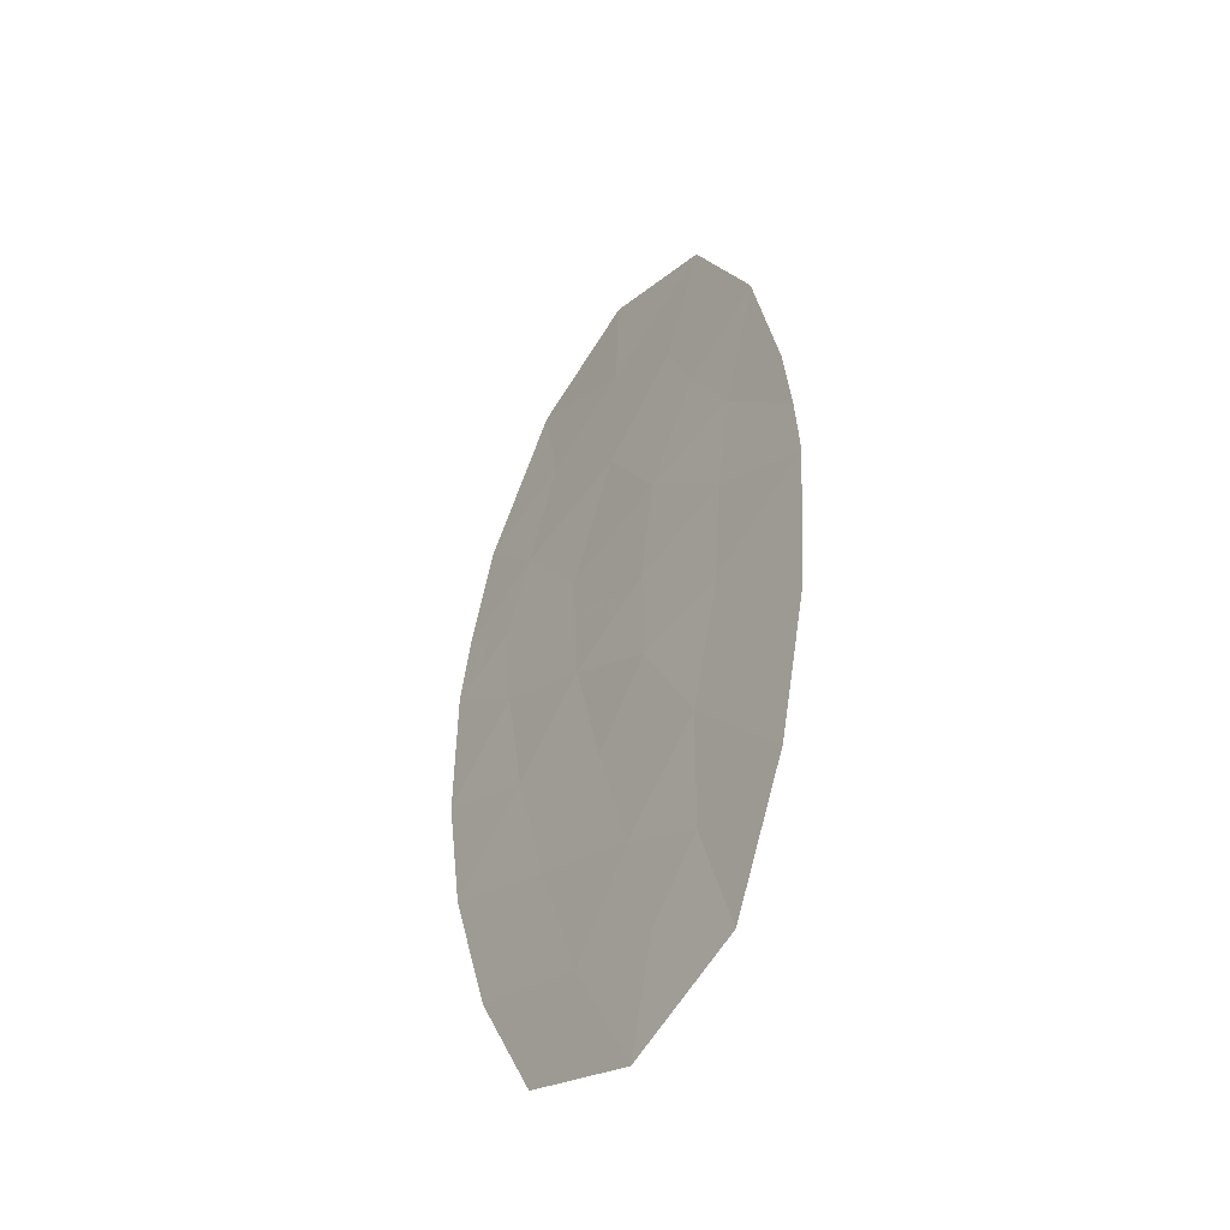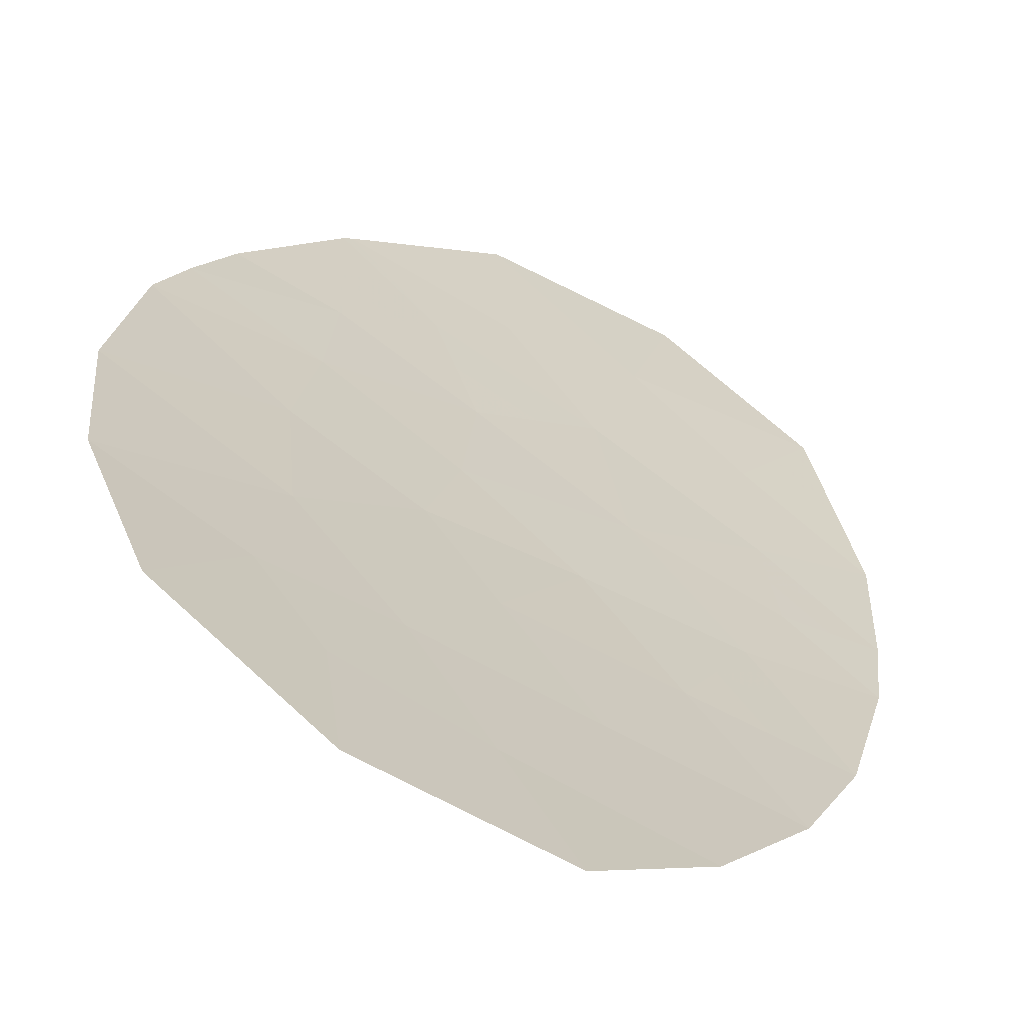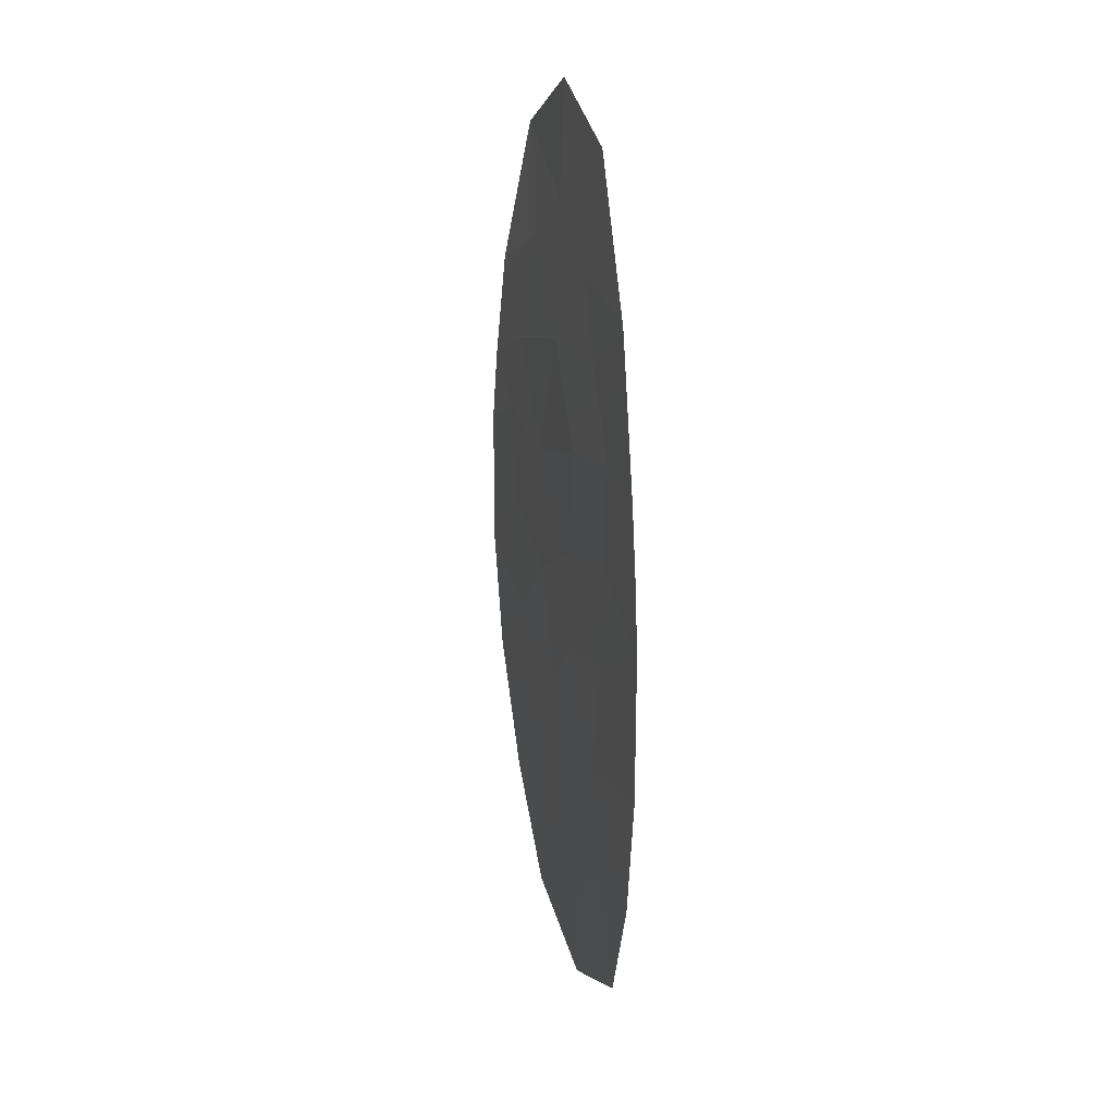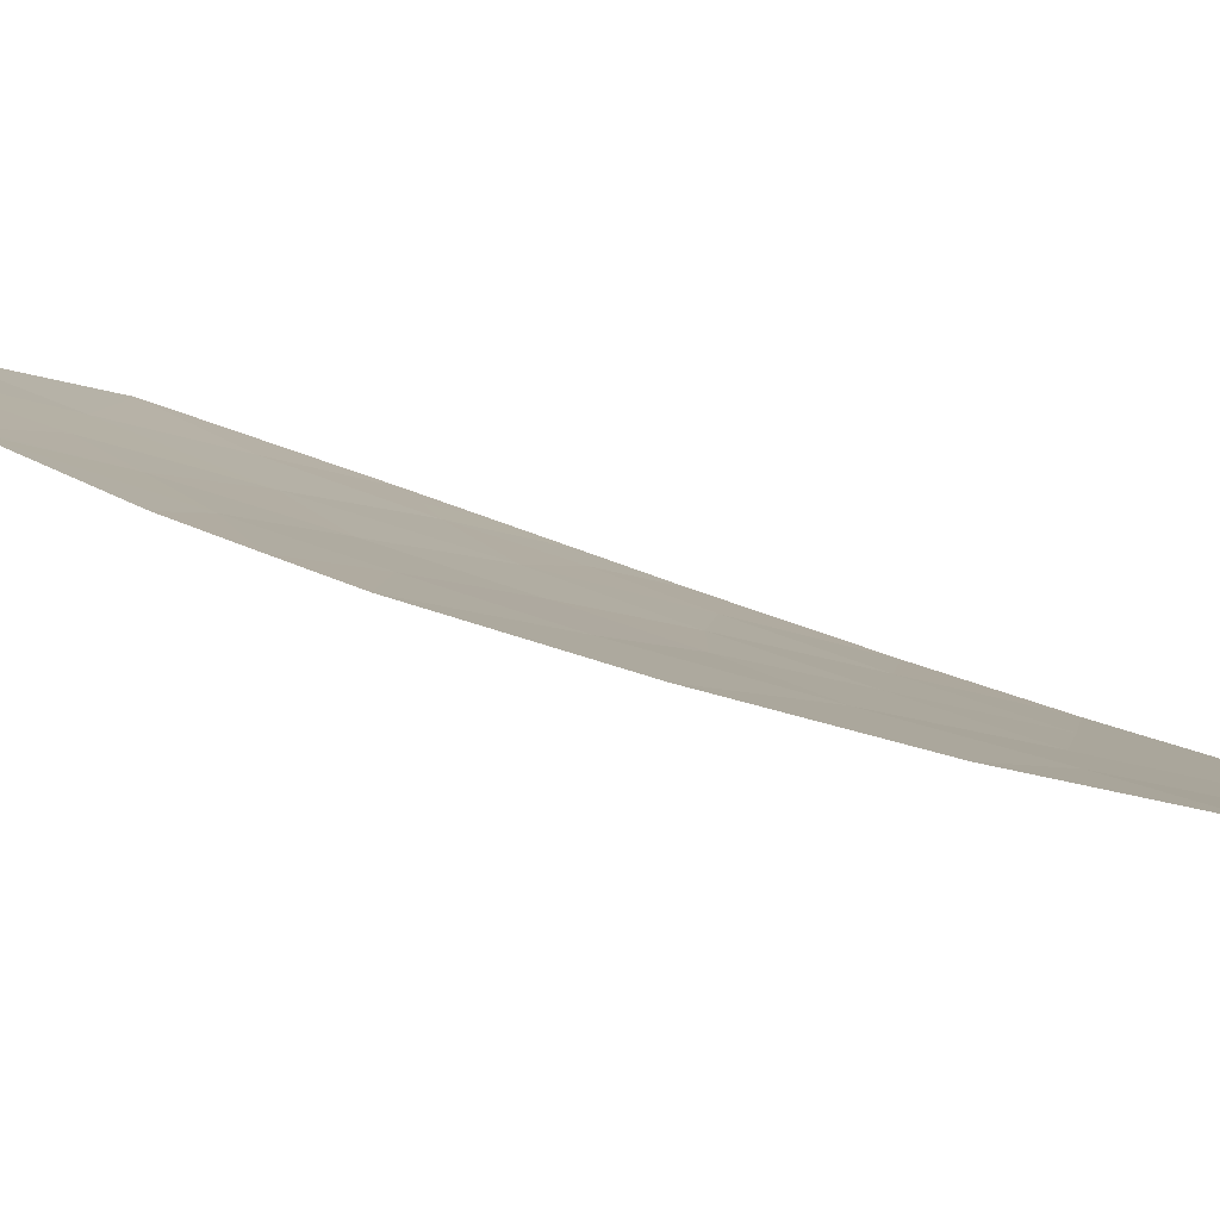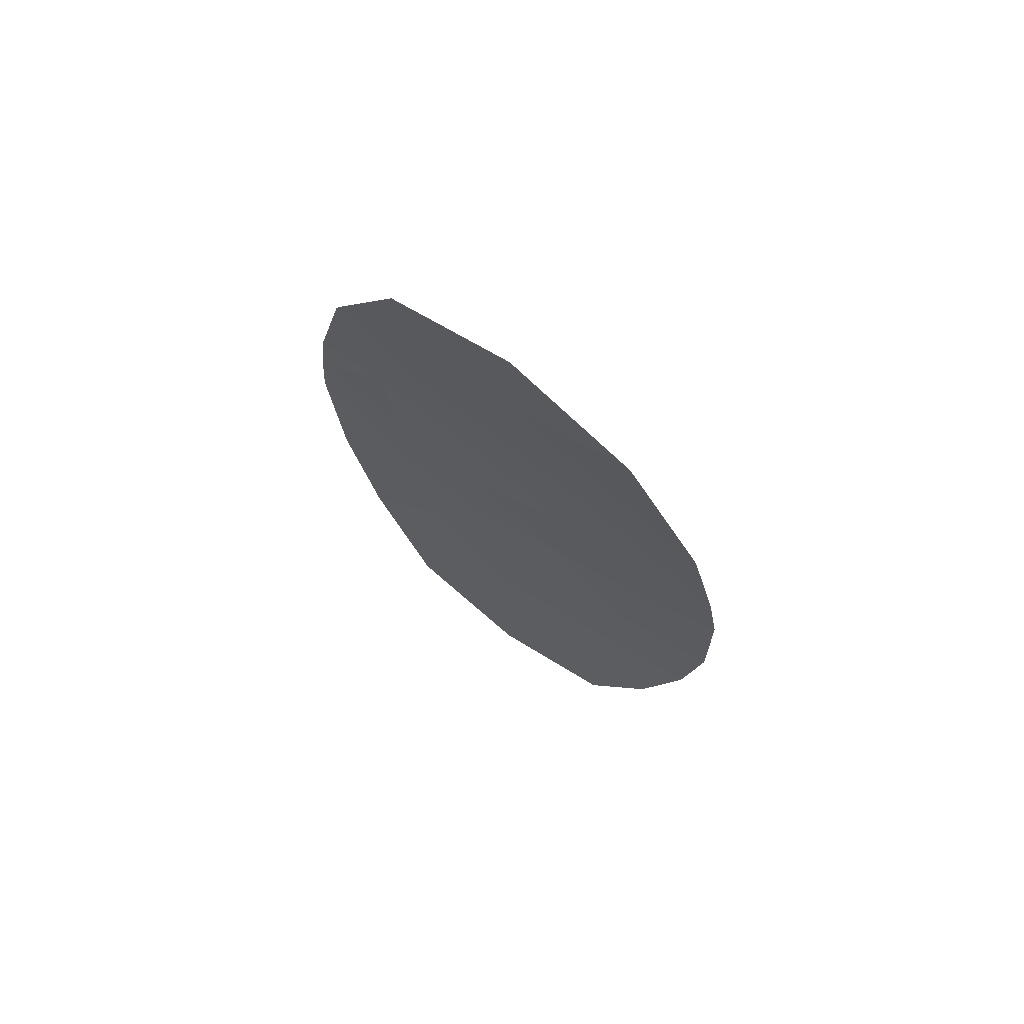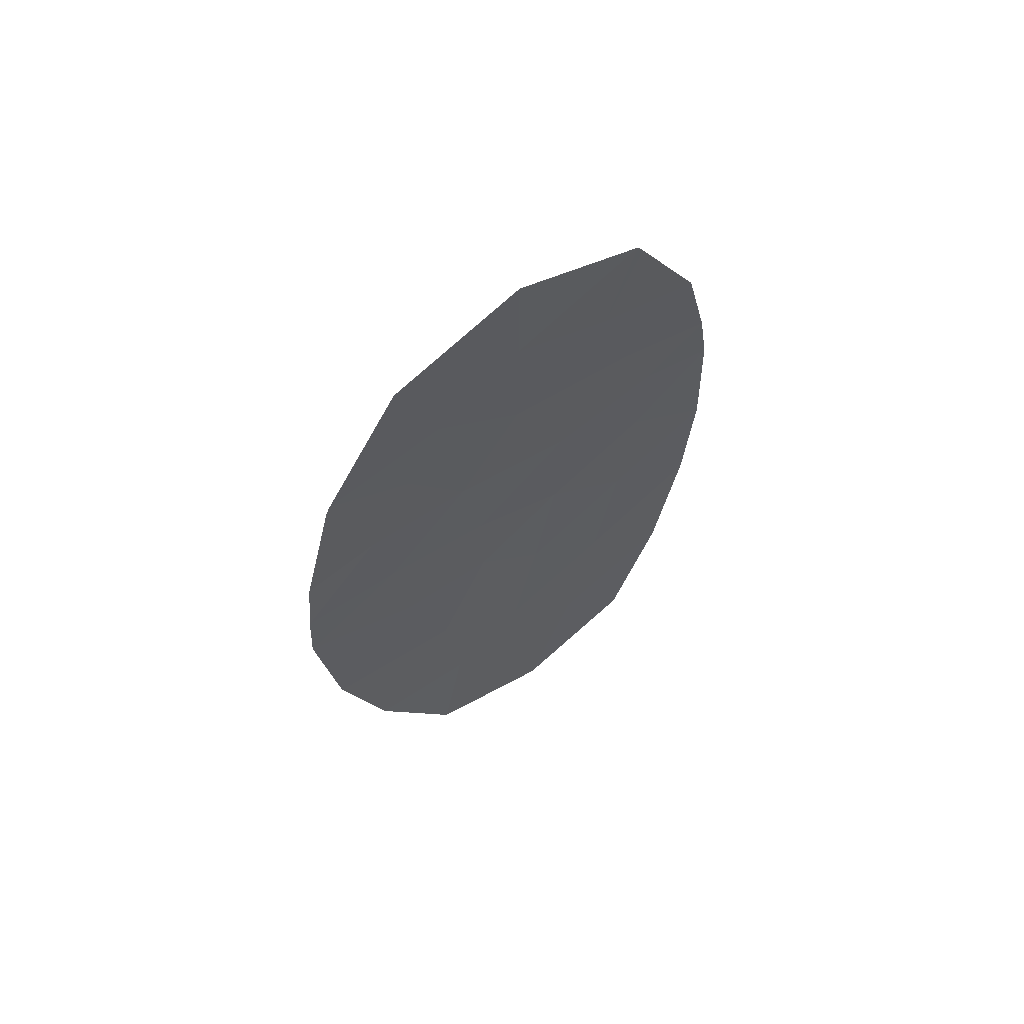
<metadata>
{"format":"obj","ext":"obj","renderer":"f3d","projection":"perspective","resolution":1024,"background":"white","views":[{"elev":-45.8,"azim":84.4,"up":"+Z"},{"elev":16.2,"azim":-166.7,"up":"+Y"},{"elev":16.7,"azim":105.5,"up":"+Z"},{"elev":32.7,"azim":123.5,"up":"+Y"},{"elev":73.3,"azim":-112.2,"up":"+Z"},{"elev":65.2,"azim":175.4,"up":"+Z"}]}
</metadata>
<code>
v -52.64 19.87 1.47
v -52.84 19.76 0.1543
v -53.34 19.47 2.665
v -54.42 18.87 3.697
v -52.87 19.78 -1.019
v -54.77 18.61 2.37
v -55.83 17.97 1.937
v -55.55 18.18 3.273
v -53.88 19.14 -0.3552
v -54.83 18.6 -1.22
v -55.03 18.45 0.2494
v -55.87 18 -2.106
v -51.3 20.89 -3.652
v -54.8 18.71 4.921
v -53.59 19.69 -5.745
v -55.95 17.88 1.061
v -55.13 18.38 1.382
v -51.82 20.42 -0.8762
v -50.56 21.16 -0.2307
v -51.68 20.47 0.4432
v -53.14 19.85 -4.467
v -51.1 20.83 3.329
v -53.36 19.57 5.693
v -53.35 19.53 4.285
v -51.95 20.38 5.04
v -50.68 21.06 1.461
v -50.6 21.12 0.5573
v -51.48 20.58 1.625
v -51.05 20.85 3.218
v -54.74 18.76 5.066
v -55.54 18.33 -3.721
v -50.79 21.09 -2.053
v -56 17.86 -0.6415
v -52.18 20.51 -5.156
v -54.96 18.82 -5.156
v -54.18 19.2 -4.225
v -53.95 19.1 1.134
v -52.28 20.21 -2.347
v -52.39 20.07 3.584
v -52 20.28 2.648
v -53.32 19.64 -3.243
v -54.55 18.86 -2.711
v -52.44 20.22 -3.773
v -53.62 19.37 -1.816
v -54.06 19.04 2.518
v -54.36 18.86 1.752
v -53.65 19.28 1.899
v -55.69 18.07 2.605
v -55.3 18.29 2.154
v -55.16 18.39 2.821
v -54.6 18.74 3.034
v -54.99 18.52 3.485
v -53.92 19.12 0.3893
v -54.49 18.77 0.6916
v -54.45 18.8 -0.05291
v -54.93 18.52 -0.4853
v -54.36 18.87 -0.7876
v -53.36 19.45 -0.1004
v -53.37 19.46 -0.6873
v -52.85 19.77 -0.4325
v -53.4 19.43 0.644
v -51.19 20.79 -0.5534
v -51.12 20.81 0.1063
v -51.75 20.44 -0.2165
v -52.26 20.12 0.2988
v -52.33 20.09 -0.3609
v -51.08 20.84 3.273
v -51.55 20.55 2.989
v -51.53 20.56 2.933
v -54.04 19.14 4.676
v -53.35 19.55 4.989
v -54.05 19.16 5.38
v -51.52 20.6 4.184
v -52.17 20.22 4.312
v -51.75 20.45 3.456
v -54.54 18.74 1.258
v -54.95 18.5 1.876
v -50.64 21.09 1.009
v -51.08 20.82 1.543
v -51.04 20.85 1.091
v -52.74 19.82 0.8121
v -53.29 19.48 1.302
v -53.35 19.5 3.475
v -53.89 19.2 3.991
v -53.88 19.17 3.181
v -50.58 21.14 0.1633
v -51.14 20.8 0.5002
v -55.89 17.92 1.499
v -55.54 18.13 1.222
v -55.48 18.17 1.659
v -50.67 21.12 -1.142
v -51.31 20.76 -1.465
v -51.74 20.7 -4.404
v -51.87 20.56 -3.713
v -52.31 20.37 -4.465
v -51.79 20.55 -3
v -52.36 20.22 -3.06
v -52.89 20.1 -5.451
v -52.66 20.18 -4.812
v -53.36 19.77 -5.106
v -52.06 20.23 1.547
v -51.74 20.43 2.137
v -52.32 20.07 2.059
v -52.65 19.97 5.366
v -52.65 19.95 4.662
v -50.87 20.95 2.34
v -51.27 20.72 2.422
v -55.18 18.44 4.097
v -54.61 18.79 4.309
v -54.58 18.82 4.381
v -54.77 18.74 4.994
v -55.08 18.41 0.8159
v -55.94 17.93 -1.374
v -55.35 18.3 -1.663
v -55.42 18.23 -0.9307
v -51.58 20.53 1.034
v -52.16 20.17 0.9566
v -52.34 20.1 -0.9478
v -52.87 19.8 3.934
v -52.87 19.77 3.124
v -52.05 20.32 -1.612
v -52.57 19.99 -1.683
v -55.25 18.57 -4.439
v -54.57 19.01 -4.691
v -54.86 18.76 -3.973
v -54.27 19.25 -5.451
v -53.88 19.44 -4.985
v -53.66 19.53 -4.346
v -55.7 18.17 -2.914
v -55.04 18.59 -3.216
v -55.21 18.43 -2.408
v -54.69 18.73 -1.965
v -55.98 17.87 0.21
v -55.51 18.15 -0.196
v -55.49 18.16 0.6554
v -52.8 19.93 -2.795
v -52.95 19.79 -2.082
v -53.47 19.51 -2.53
v -52.99 19.67 2.067
v -51.05 20.99 -2.853
v -51.54 20.65 -2.2
v -52.2 20.17 3.116
v -52.67 19.87 2.657
v -53.23 19.75 -3.855
v -53.75 19.42 -3.734
v -54.36 19.03 -3.468
v -53.93 19.25 -2.977
v -54.09 19.12 -2.263
v -54.23 18.99 -1.518
v -53.24 19.57 -1.418
v -52.79 20.04 -4.12
v -52.88 19.93 -3.508
v -53.75 19.26 -1.086
f 3 45 47
f 45 6 46
f 45 46 47
f 47 46 37
f 8 48 50
f 48 7 49
f 48 49 50
f 50 49 6
f 6 51 50
f 51 4 52
f 51 52 50
f 50 52 8
f 9 53 55
f 53 37 54
f 53 54 55
f 55 54 11
f 11 56 55
f 56 10 57
f 56 57 55
f 55 57 9
f 2 58 60
f 58 9 59
f 58 59 60
f 60 59 5
f 2 61 58
f 61 37 53
f 61 53 58
f 58 53 9
f 18 62 64
f 62 19 63
f 62 63 64
f 64 63 20
f 20 65 64
f 65 2 66
f 65 66 64
f 64 66 18
f 29 67 69
f 67 22 68
f 67 68 69
f 69 68 40
f 30 70 72
f 70 24 71
f 70 71 72
f 72 71 23
f 22 73 75
f 73 25 74
f 73 74 75
f 75 74 39
f 17 76 77
f 76 37 46
f 76 46 77
f 77 46 6
f 27 78 80
f 78 26 79
f 78 79 80
f 80 79 28
f 2 81 61
f 81 1 82
f 81 82 61
f 61 82 37
f 3 83 85
f 83 24 84
f 83 84 85
f 85 84 4
f 19 86 63
f 86 27 87
f 86 87 63
f 63 87 20
f 7 88 90
f 88 16 89
f 88 89 90
f 90 89 17
f 32 91 92
f 91 19 62
f 91 62 92
f 92 62 18
f 34 93 95
f 93 13 94
f 93 94 95
f 95 94 43
f 13 96 94
f 96 38 97
f 96 97 94
f 94 97 43
f 15 98 100
f 98 34 99
f 98 99 100
f 100 99 21
f 1 101 103
f 101 28 102
f 101 102 103
f 103 102 40
f 25 104 105
f 104 23 71
f 104 71 105
f 105 71 24
f 26 106 79
f 106 29 107
f 106 107 79
f 79 107 28
f 14 108 109
f 108 8 52
f 108 52 109
f 109 52 4
f 14 109 111
f 109 4 110
f 109 110 111
f 111 110 30
f 37 76 54
f 76 17 112
f 76 112 54
f 54 112 11
f 6 45 51
f 45 3 85
f 45 85 51
f 51 85 4
f 33 113 115
f 113 12 114
f 113 114 115
f 115 114 10
f 20 116 117
f 116 28 101
f 116 101 117
f 117 101 1
f 1 81 117
f 81 2 65
f 81 65 117
f 117 65 20
f 18 66 118
f 66 2 60
f 66 60 118
f 118 60 5
f 7 90 49
f 90 17 77
f 90 77 49
f 49 77 6
f 25 105 74
f 105 24 119
f 105 119 74
f 74 119 39
f 20 87 116
f 87 27 80
f 87 80 116
f 116 80 28
f 24 83 119
f 83 3 120
f 83 120 119
f 119 120 39
f 4 84 110
f 84 24 70
f 84 70 110
f 110 70 30
f 38 121 122
f 121 18 118
f 121 118 122
f 122 118 5
f 31 123 125
f 123 35 124
f 123 124 125
f 125 124 36
f 35 126 124
f 126 15 127
f 126 127 124
f 124 127 36
f 15 100 127
f 100 21 128
f 100 128 127
f 127 128 36
f 12 129 131
f 129 31 130
f 129 130 131
f 131 130 42
f 42 132 131
f 132 10 114
f 132 114 131
f 131 114 12
f 16 133 135
f 133 33 134
f 133 134 135
f 135 134 11
f 33 115 134
f 115 10 56
f 115 56 134
f 134 56 11
f 17 89 112
f 89 16 135
f 89 135 112
f 112 135 11
f 41 136 138
f 136 38 137
f 136 137 138
f 138 137 44
f 3 47 139
f 47 37 82
f 47 82 139
f 139 82 1
f 38 96 141
f 96 13 140
f 96 140 141
f 141 140 32
f 39 142 75
f 142 40 68
f 142 68 75
f 75 68 22
f 40 142 143
f 142 39 120
f 142 120 143
f 143 120 3
f 1 103 139
f 103 40 143
f 103 143 139
f 139 143 3
f 32 92 141
f 92 18 121
f 92 121 141
f 141 121 38
f 40 102 69
f 102 28 107
f 102 107 69
f 69 107 29
f 21 144 128
f 144 41 145
f 144 145 128
f 128 145 36
f 42 146 147
f 146 36 145
f 146 145 147
f 147 145 41
f 36 146 125
f 146 42 130
f 146 130 125
f 125 130 31
f 42 148 132
f 148 44 149
f 148 149 132
f 132 149 10
f 41 138 147
f 138 44 148
f 138 148 147
f 147 148 42
f 38 122 137
f 122 5 150
f 122 150 137
f 137 150 44
f 34 95 99
f 95 43 151
f 95 151 99
f 99 151 21
f 43 97 152
f 97 38 136
f 97 136 152
f 152 136 41
f 44 153 149
f 153 9 57
f 153 57 149
f 149 57 10
f 44 150 153
f 150 5 59
f 150 59 153
f 153 59 9
f 21 151 144
f 151 43 152
f 151 152 144
f 144 152 41

</code>
